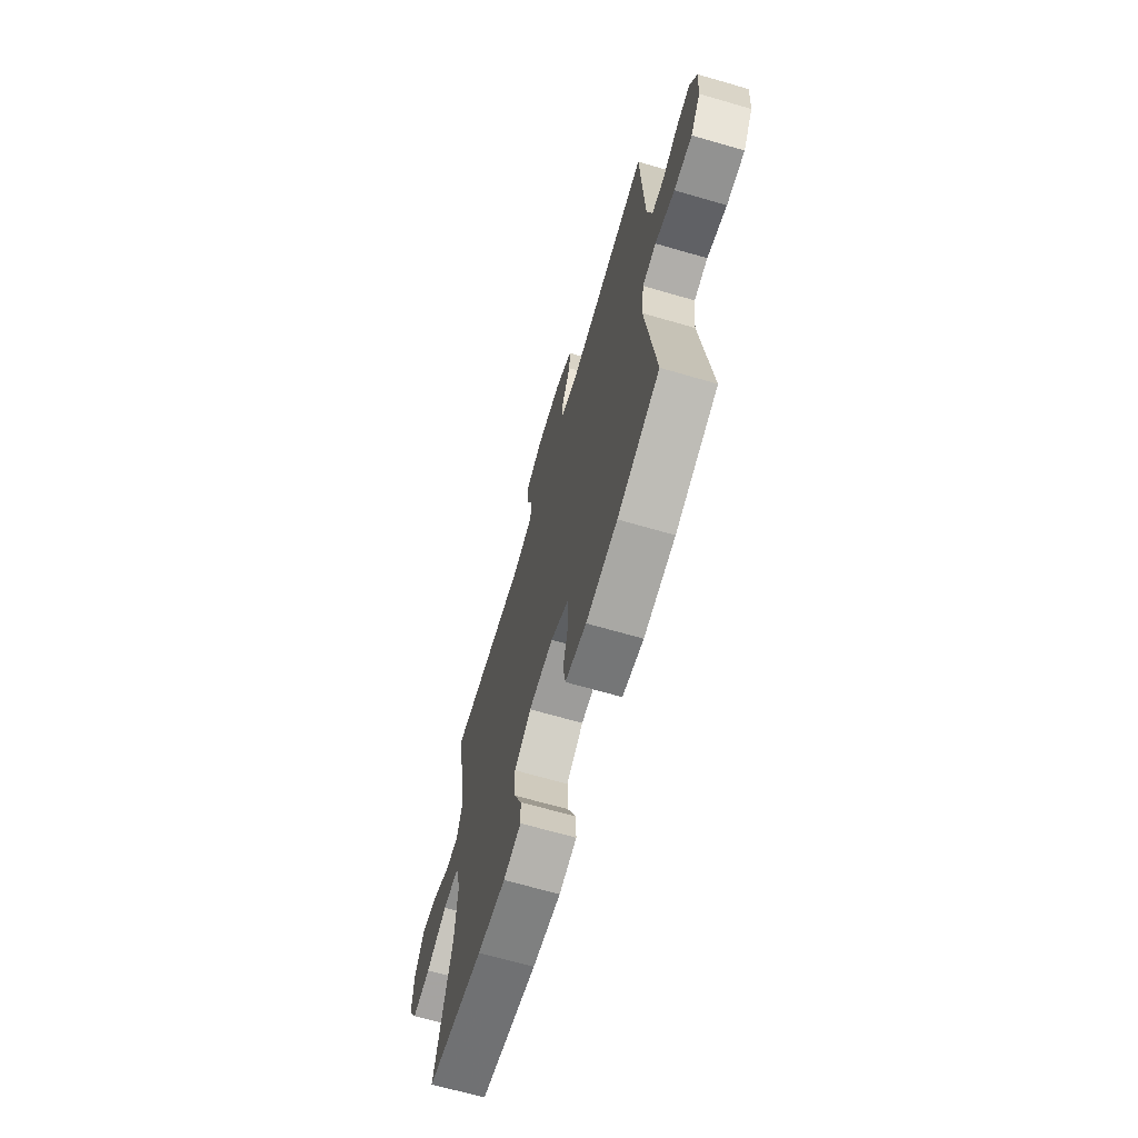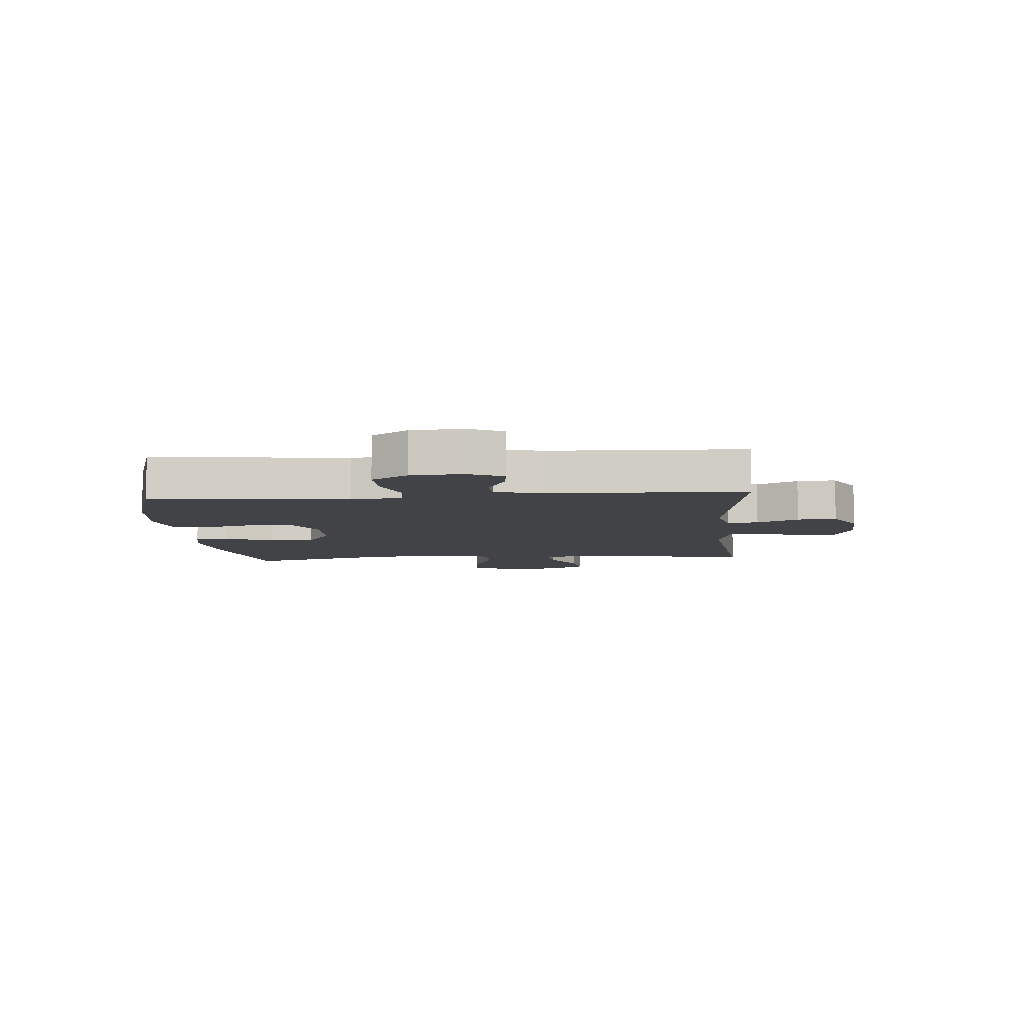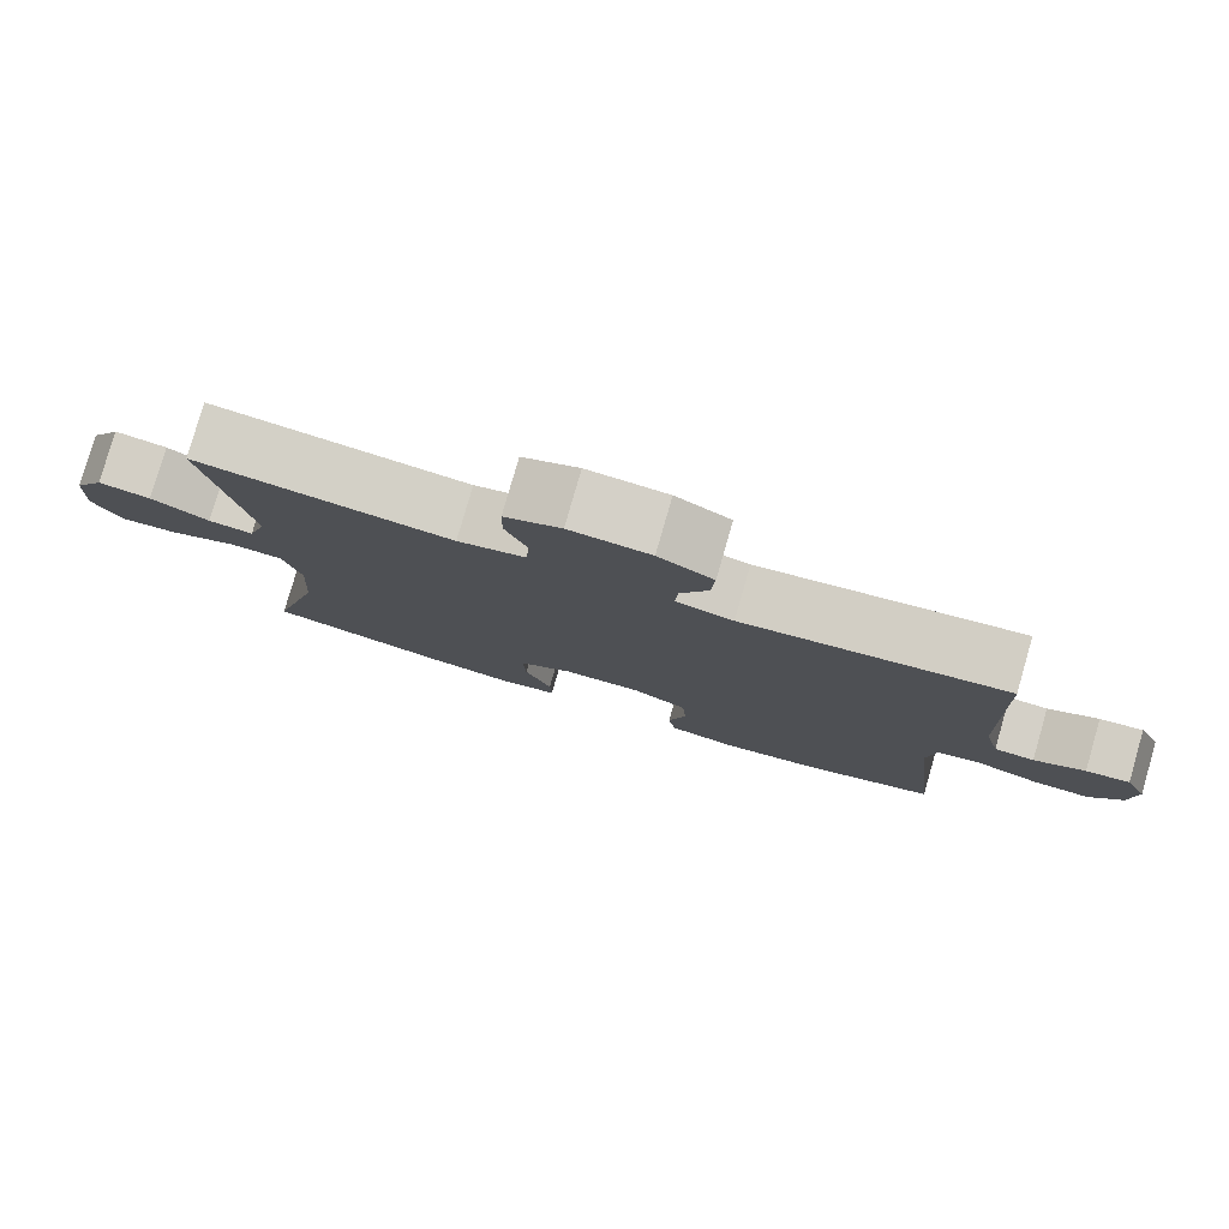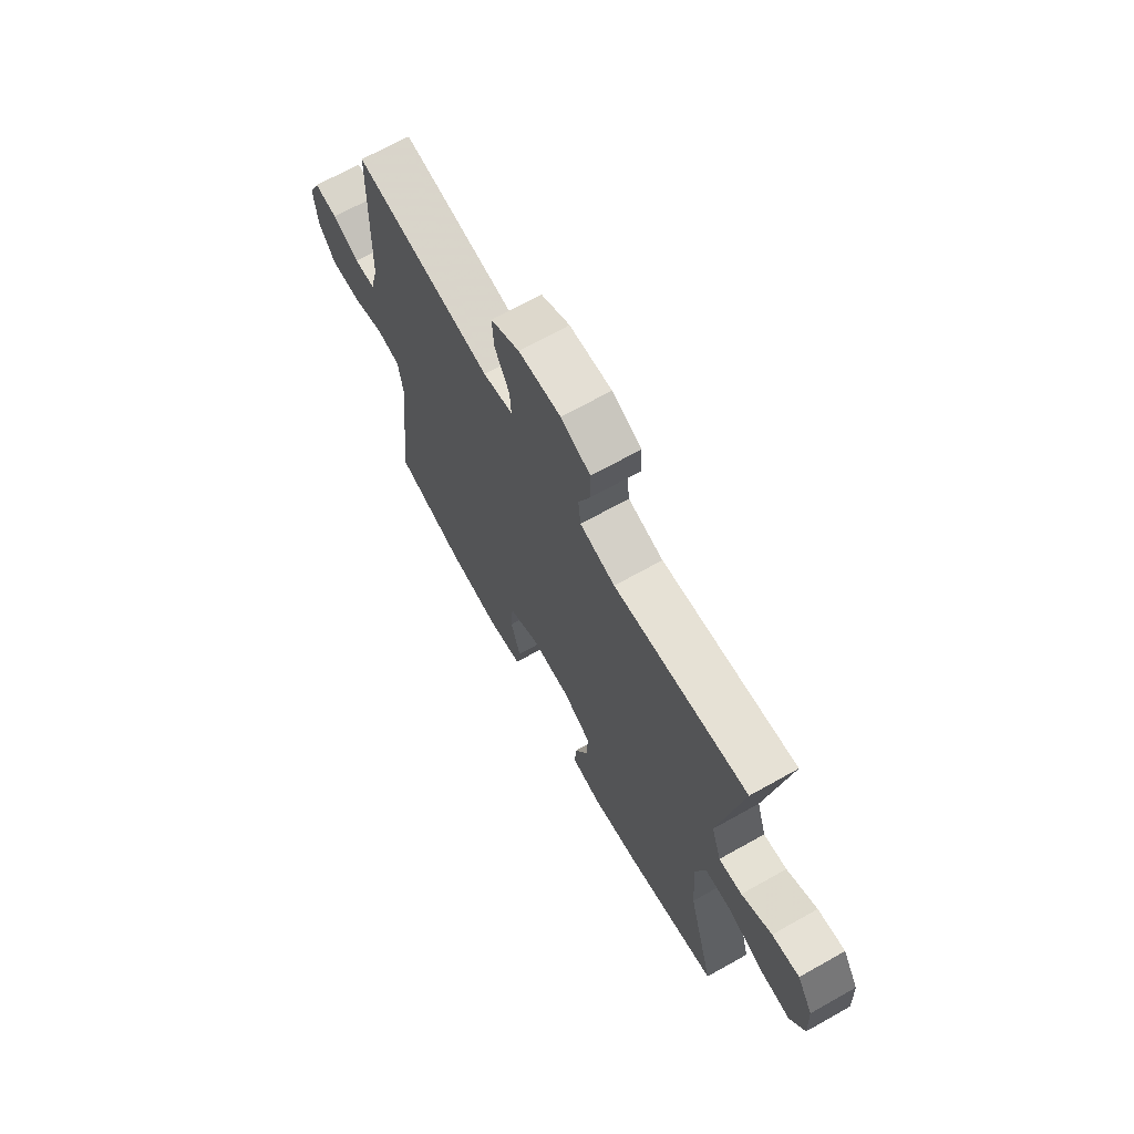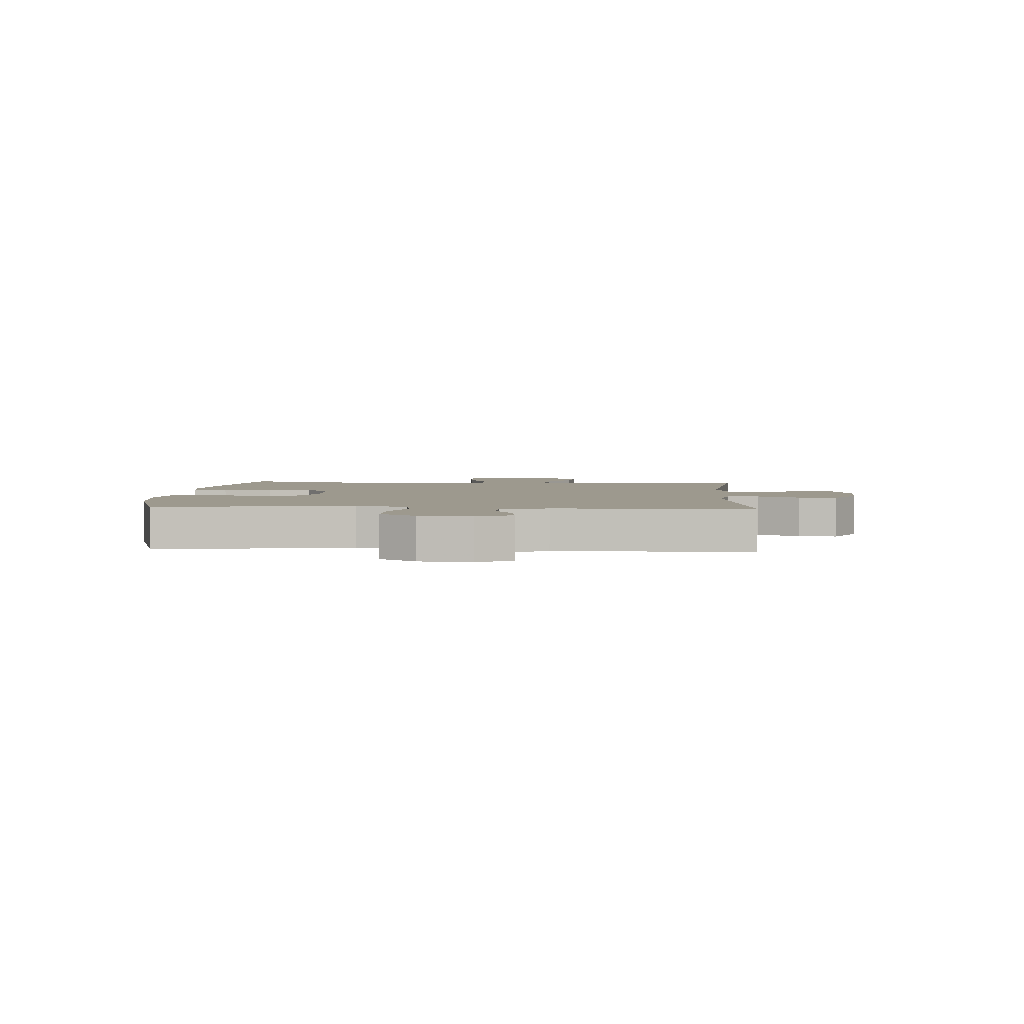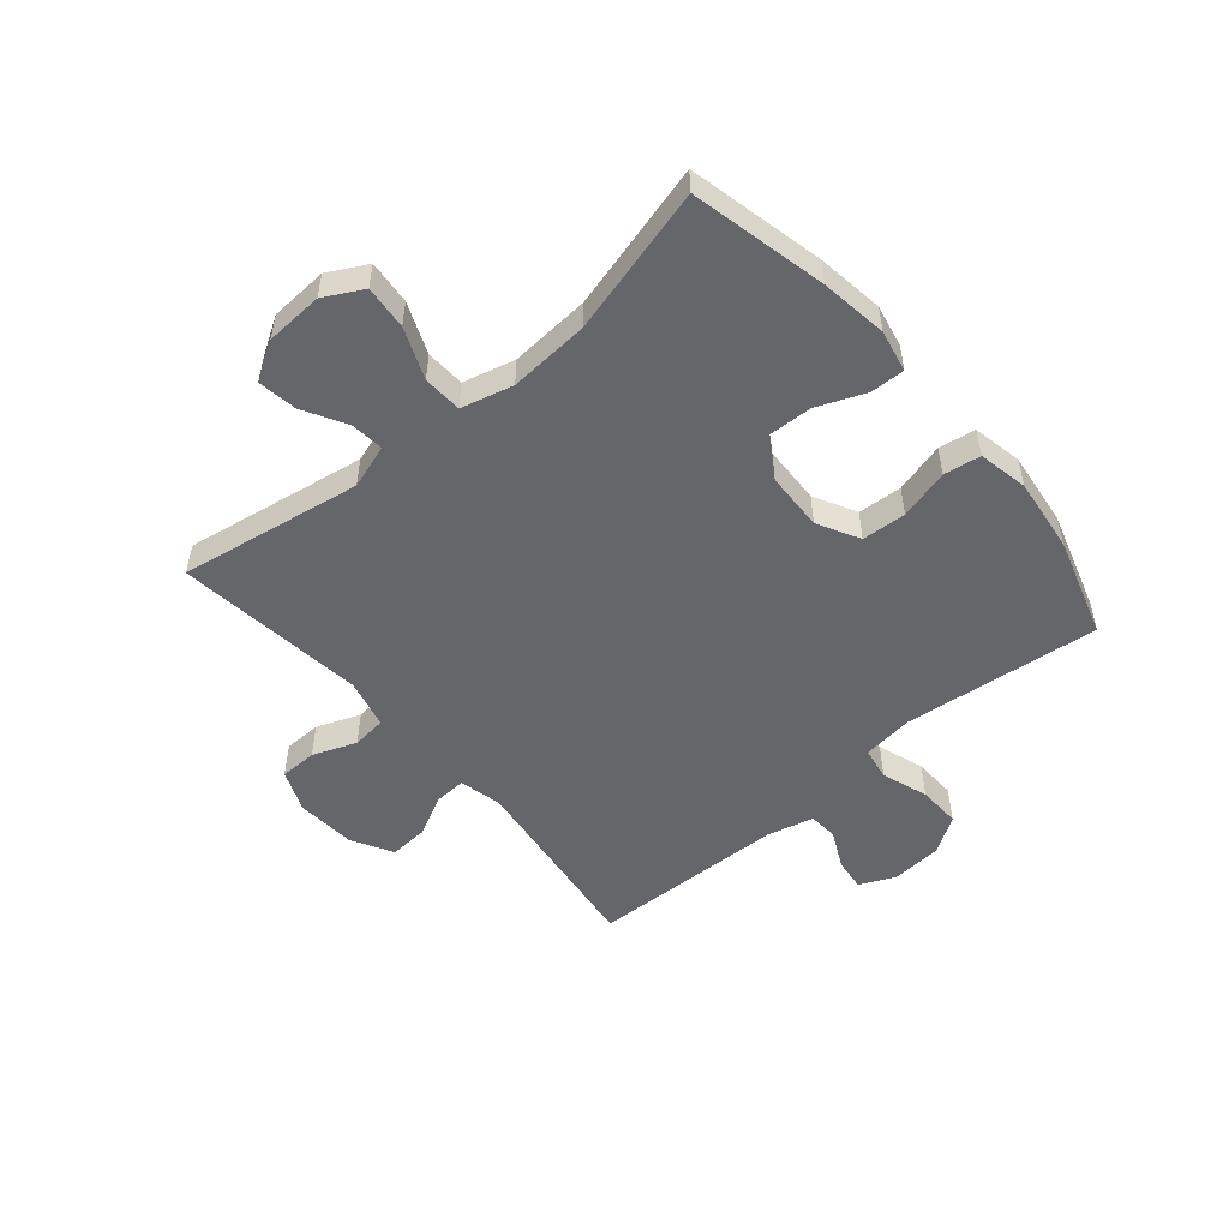
<metadata>
{"format":"obj","ext":"obj","renderer":"f3d","projection":"perspective","resolution":1024,"background":"white","views":[{"elev":-67.8,"azim":-106.2,"up":"+Z"},{"elev":-7.4,"azim":-85.4,"up":"+Y"},{"elev":79.8,"azim":-163.9,"up":"+Z"},{"elev":68.8,"azim":60.7,"up":"+Z"},{"elev":3.3,"azim":-86.5,"up":"+Y"},{"elev":-51.9,"azim":130.5,"up":"+Y"}]}
</metadata>
<code>
v -0.5 0.07 -0.5
v -0.462 0.07 -0.162
v -0.473 0.07 -0.075
v -0.529 0.07 -0.065
v -0.609 0.07 -0.092
v -0.683 0.07 -0.094
v -0.724 0.07 -0.032
v -0.731 0.07 0.057
v -0.703 0.07 0.118
v -0.647 0.07 0.111
v -0.582 0.07 0.079
v -0.531 0.07 0.082
v -0.511 0.07 0.163
v -0.5 0.07 0.5
v -0.165 0.07 0.456
v -0.092 0.07 0.473
v -0.095 0.07 0.527
v -0.131 0.07 0.598
v -0.135 0.07 0.665
v -0.065 0.07 0.704
v 0.038 0.07 0.711
v 0.11 0.07 0.681
v 0.111 0.07 0.617
v 0.082 0.07 0.542
v 0.088 0.07 0.483
v 0.174 0.07 0.462
v 0.5 0.07 0.5
v 0.447 0.07 0.187
v 0.471 0.07 0.111
v 0.528 0.07 0.117
v 0.602 0.07 0.158
v 0.669 0.07 0.168
v 0.708 0.07 0.103
v 0.713 0.07 0.004
v 0.677 0.07 -0.062
v 0.602 0.07 -0.055
v 0.515 0.07 -0.019
v 0.448 0.07 -0.022
v 0.425 0.07 -0.111
v 0.434 0.07 -0.249
v 0.5 0.07 -0.5
v 0.267 0.07 -0.552
v 0.152 0.07 -0.568
v 0.08 0.07 -0.553
v 0.082 0.07 -0.494
v 0.116 0.07 -0.412
v 0.119 0.07 -0.336
v 0.05 0.07 -0.293
v -0.05 0.07 -0.289
v -0.122 0.07 -0.327
v -0.127 0.07 -0.403
v -0.104 0.07 -0.489
v -0.114 0.07 -0.552
v -0.2 0.07 -0.569
v -0.328 0.07 -0.553
v -0.5 0 -0.5
v -0.462 0 -0.162
v -0.473 0 -0.075
v -0.529 0 -0.065
v -0.609 0 -0.092
v -0.683 0 -0.094
v -0.724 0 -0.032
v -0.731 0 0.057
v -0.703 0 0.118
v -0.647 0 0.111
v -0.582 0 0.079
v -0.531 0 0.082
v -0.511 0 0.163
v -0.5 0 0.5
v -0.165 0 0.456
v -0.092 0 0.473
v -0.095 0 0.527
v -0.131 0 0.598
v -0.135 0 0.665
v -0.065 0 0.704
v 0.038 0 0.711
v 0.11 0 0.681
v 0.111 0 0.617
v 0.082 0 0.542
v 0.088 0 0.483
v 0.174 0 0.462
v 0.5 0 0.5
v 0.447 0 0.187
v 0.471 0 0.111
v 0.528 0 0.117
v 0.602 0 0.158
v 0.669 0 0.168
v 0.708 0 0.103
v 0.713 0 0.004
v 0.677 0 -0.062
v 0.602 0 -0.055
v 0.515 0 -0.019
v 0.448 0 -0.022
v 0.425 0 -0.111
v 0.434 0 -0.249
v 0.5 0 -0.5
v 0.267 0 -0.552
v 0.152 0 -0.568
v 0.08 0 -0.553
v 0.082 0 -0.494
v 0.116 0 -0.412
v 0.119 0 -0.336
v 0.05 0 -0.293
v -0.05 0 -0.289
v -0.122 0 -0.327
v -0.127 0 -0.403
v -0.104 0 -0.489
v -0.114 0 -0.552
v -0.2 0 -0.569
v -0.328 0 -0.553
f 54 55 1 2
f 51 52 53 54
f 50 51 54 2
f 49 50 2 3
f 48 49 3
f 43 44 45 46
f 43 46 47
f 40 41 42 43
f 39 40 43 47
f 38 39 47 48
f 34 35 36 37
f 34 37 38
f 33 34 38
f 30 31 32 33
f 29 30 33 38
f 28 29 38 48
f 26 27 28 48
f 21 22 23 24
f 21 24 25
f 20 21 25
f 17 18 19 20
f 16 17 20 25
f 15 16 25 26
f 13 14 15
f 12 13 15 26
f 8 9 10 11
f 8 11 12
f 7 8 12
f 4 5 6 7
f 4 7 12 26
f 26 48 3
f 3 4 26
f 57 56 110 109
f 109 108 107 106
f 57 109 106 105
f 58 57 105 104
f 58 104 103
f 101 100 99 98
f 102 101 98
f 98 97 96 95
f 102 98 95 94
f 103 102 94 93
f 92 91 90 89
f 93 92 89
f 93 89 88
f 88 87 86 85
f 93 88 85 84
f 103 93 84 83
f 103 83 82 81
f 79 78 77 76
f 80 79 76
f 80 76 75
f 75 74 73 72
f 80 75 72 71
f 81 80 71 70
f 70 69 68
f 81 70 68 67
f 66 65 64 63
f 67 66 63
f 67 63 62
f 62 61 60 59
f 81 67 62 59
f 58 103 81
f 81 59 58
f 1 56 57 2
f 2 57 58 3
f 3 58 59 4
f 4 59 60 5
f 5 60 61 6
f 6 61 62 7
f 7 62 63 8
f 8 63 64 9
f 9 64 65 10
f 10 65 66 11
f 11 66 67 12
f 12 67 68 13
f 13 68 69 14
f 14 69 70 15
f 15 70 71 16
f 16 71 72 17
f 17 72 73 18
f 18 73 74 19
f 19 74 75 20
f 20 75 76 21
f 21 76 77 22
f 22 77 78 23
f 23 78 79 24
f 24 79 80 25
f 25 80 81 26
f 26 81 82 27
f 27 82 83 28
f 28 83 84 29
f 29 84 85 30
f 30 85 86 31
f 31 86 87 32
f 32 87 88 33
f 33 88 89 34
f 34 89 90 35
f 35 90 91 36
f 36 91 92 37
f 37 92 93 38
f 38 93 94 39
f 39 94 95 40
f 40 95 96 41
f 41 96 97 42
f 42 97 98 43
f 43 98 99 44
f 44 99 100 45
f 45 100 101 46
f 46 101 102 47
f 47 102 103 48
f 48 103 104 49
f 49 104 105 50
f 50 105 106 51
f 51 106 107 52
f 52 107 108 53
f 53 108 109 54
f 54 109 110 55
f 55 110 56 1

</code>
